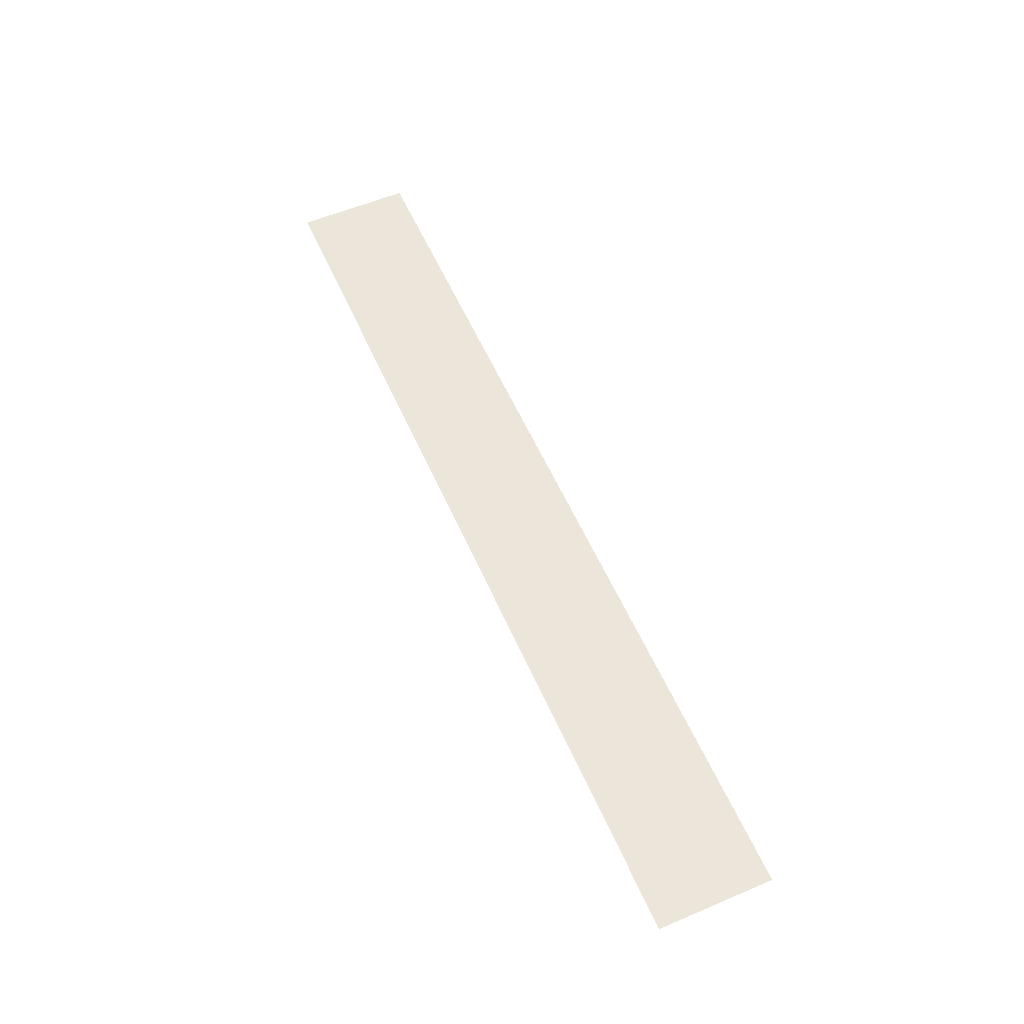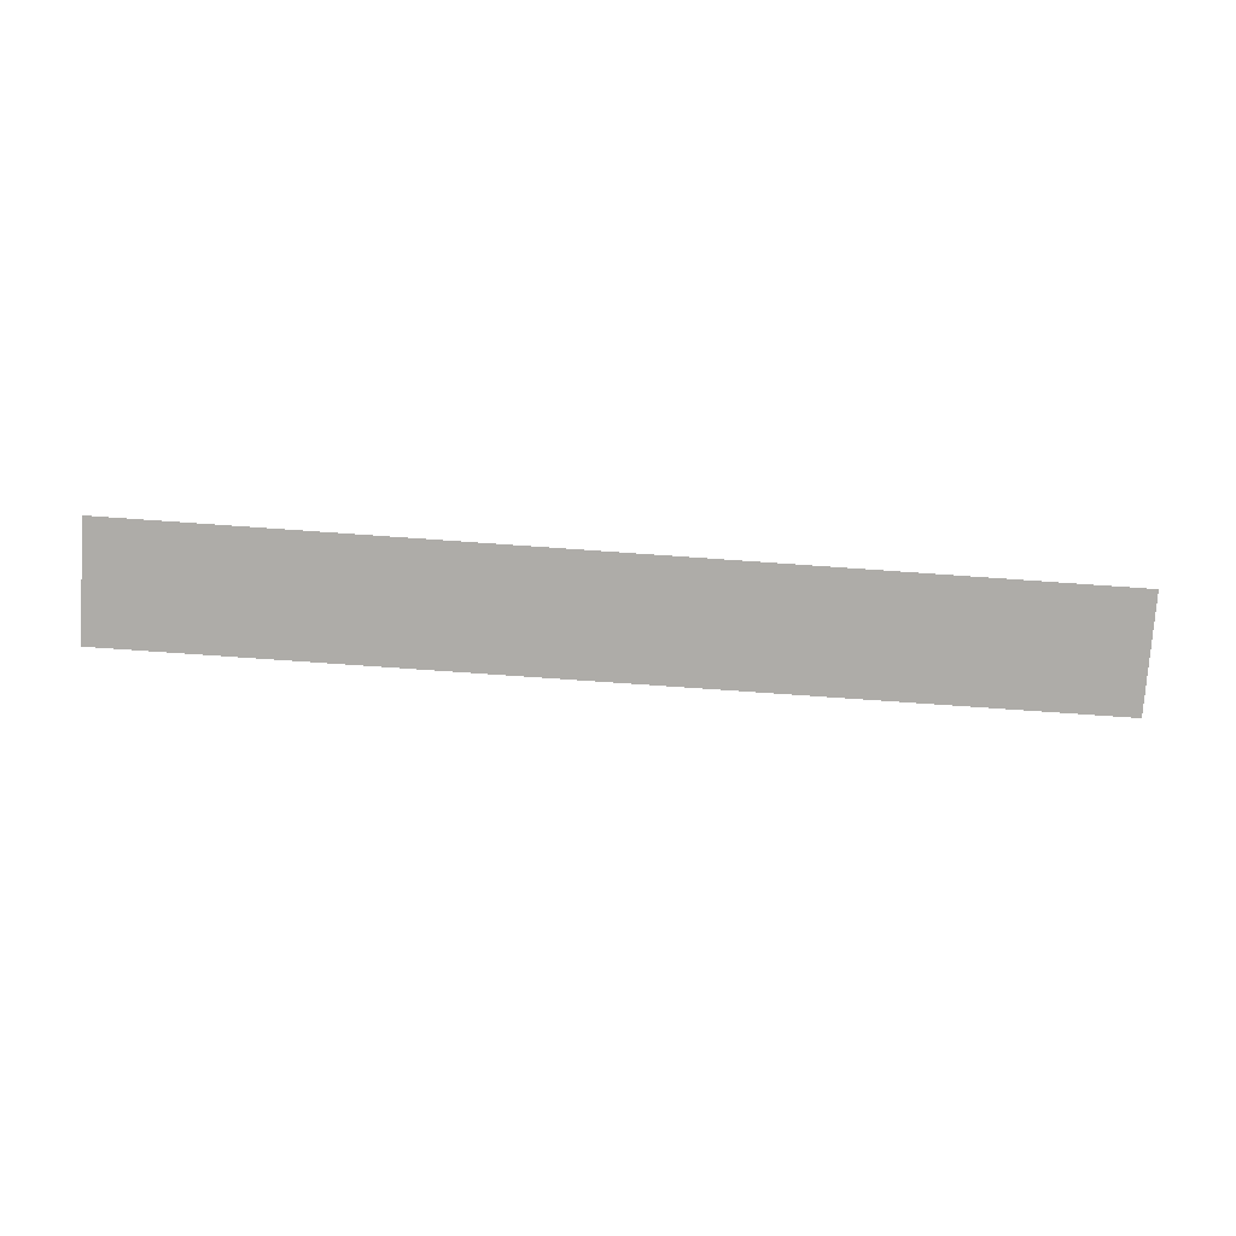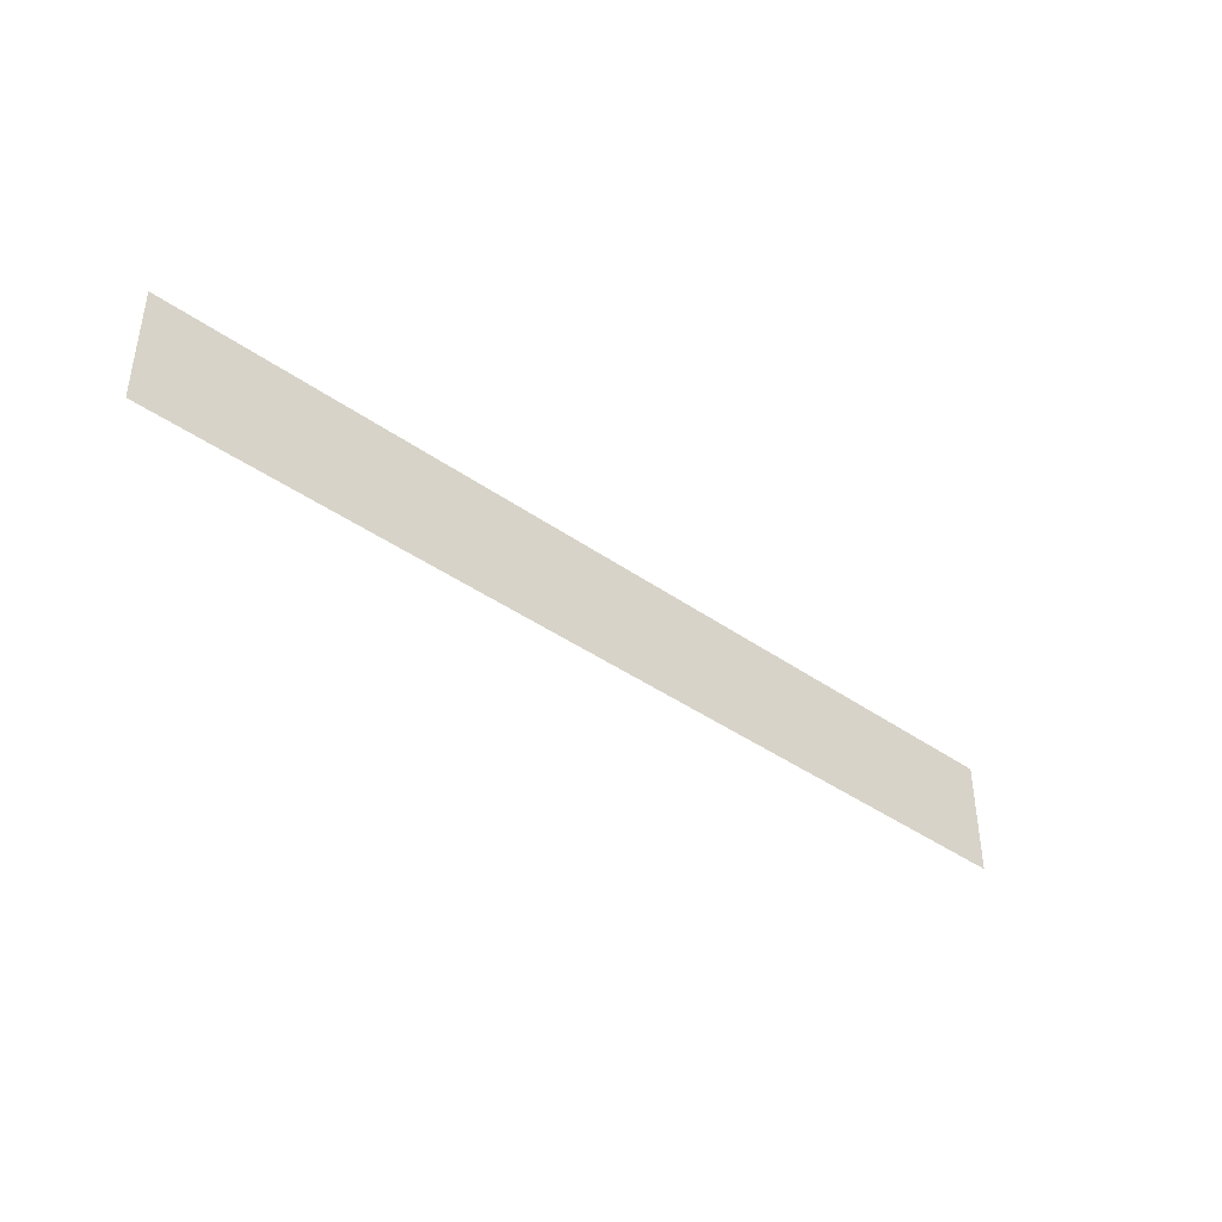
<metadata>
{"format":"obj","ext":"obj","renderer":"f3d","projection":"perspective","resolution":1024,"background":"white","views":[{"elev":57.5,"azim":-113.7,"up":"+Y"},{"elev":-76.9,"azim":176.0,"up":"+Y"},{"elev":-40.6,"azim":-41.0,"up":"+Z"}]}
</metadata>
<code>
v 4429 -6.4 -1440
v 4429 -6.4 -1434
v 4480 -6.4 -1440
v 4480 -6.4 -1434
v 4480 -6.4 -1440
v 4429 -6.4 -1434
f 1 2 3
f 4 5 6

</code>
